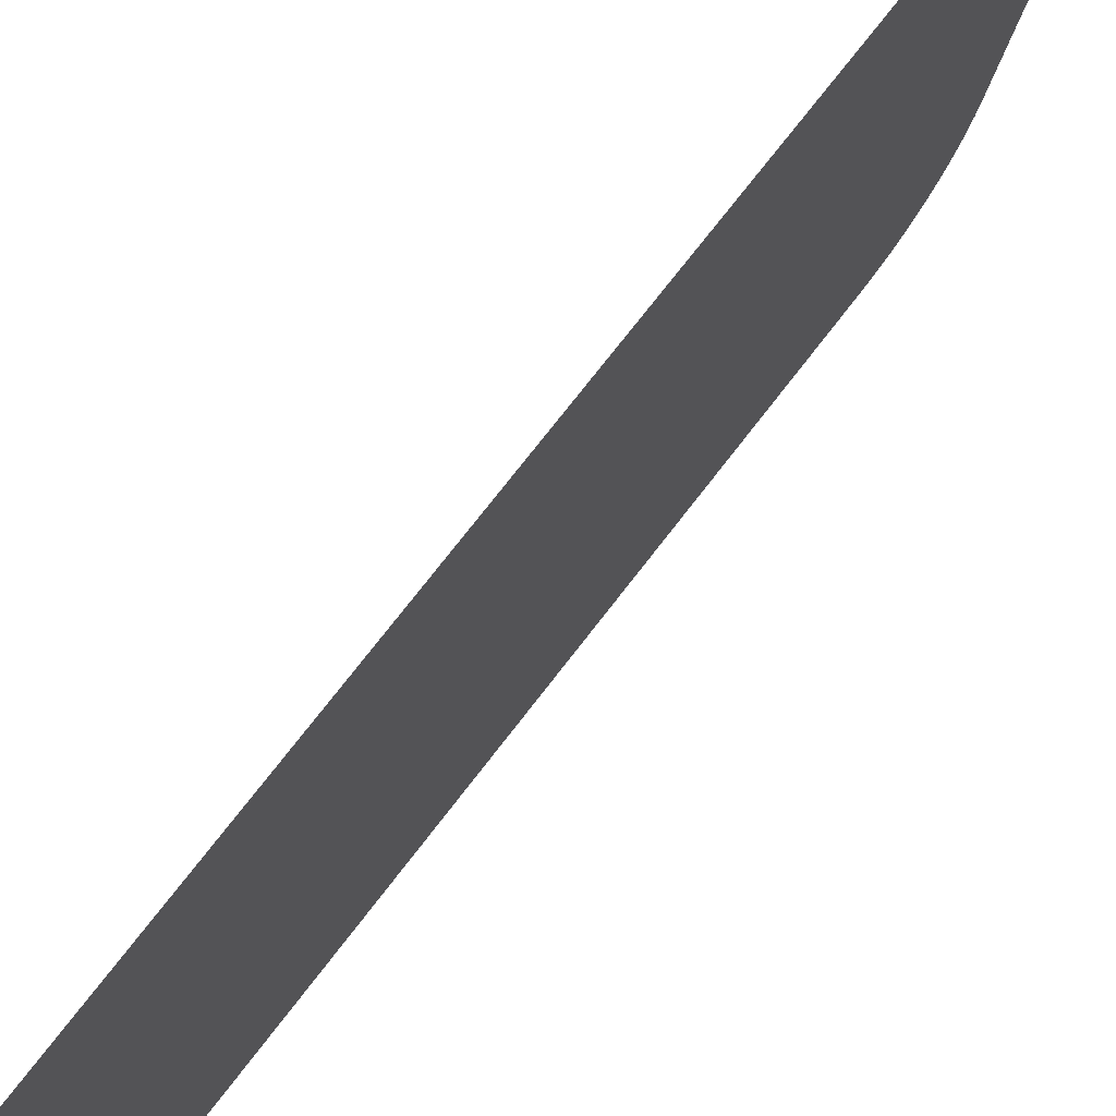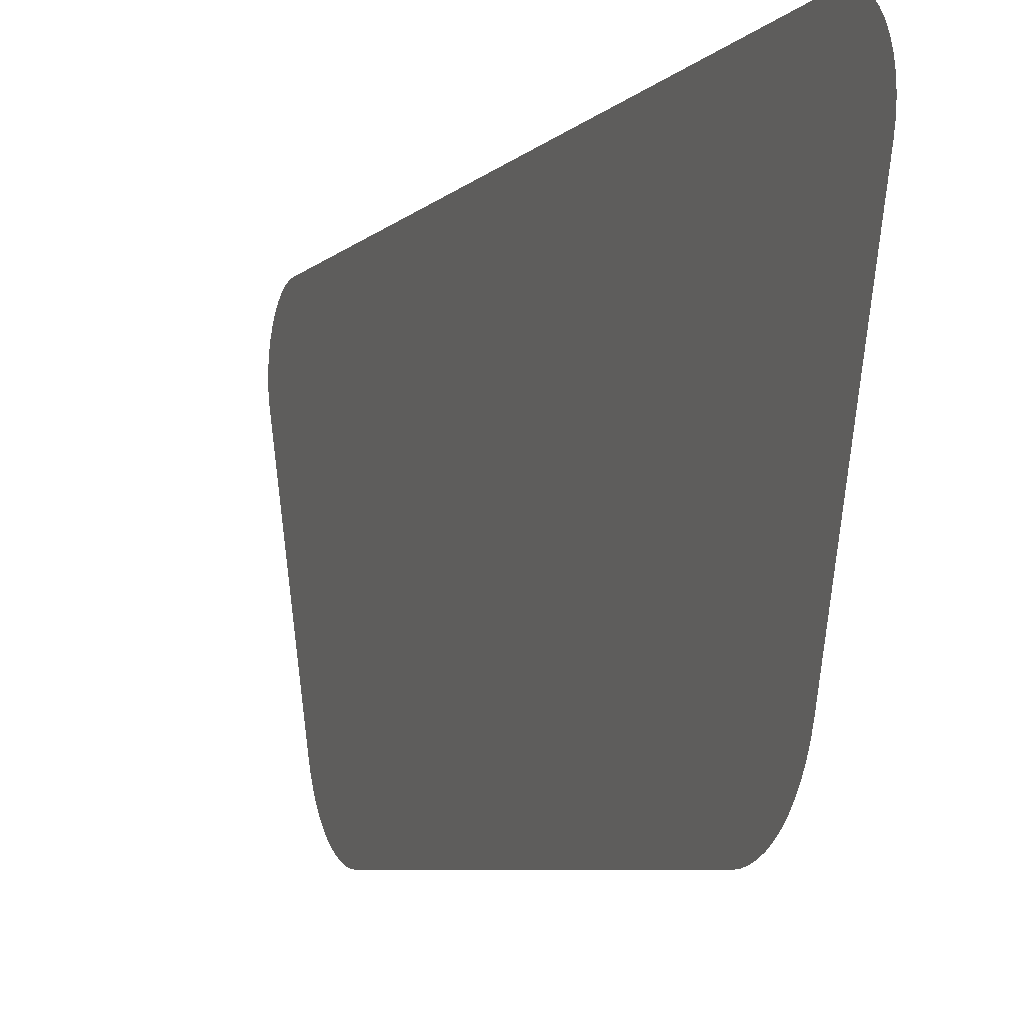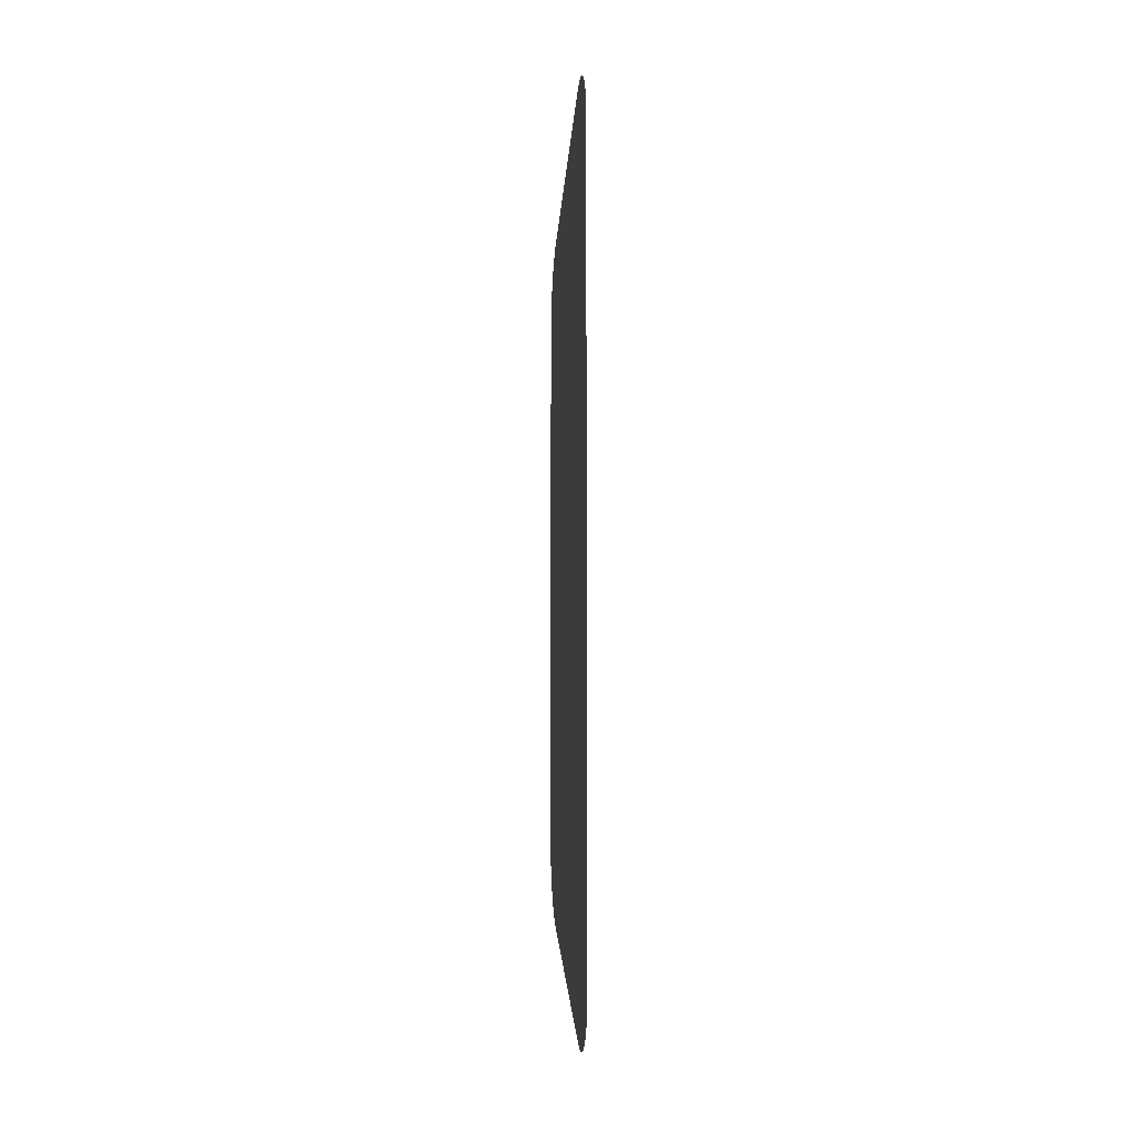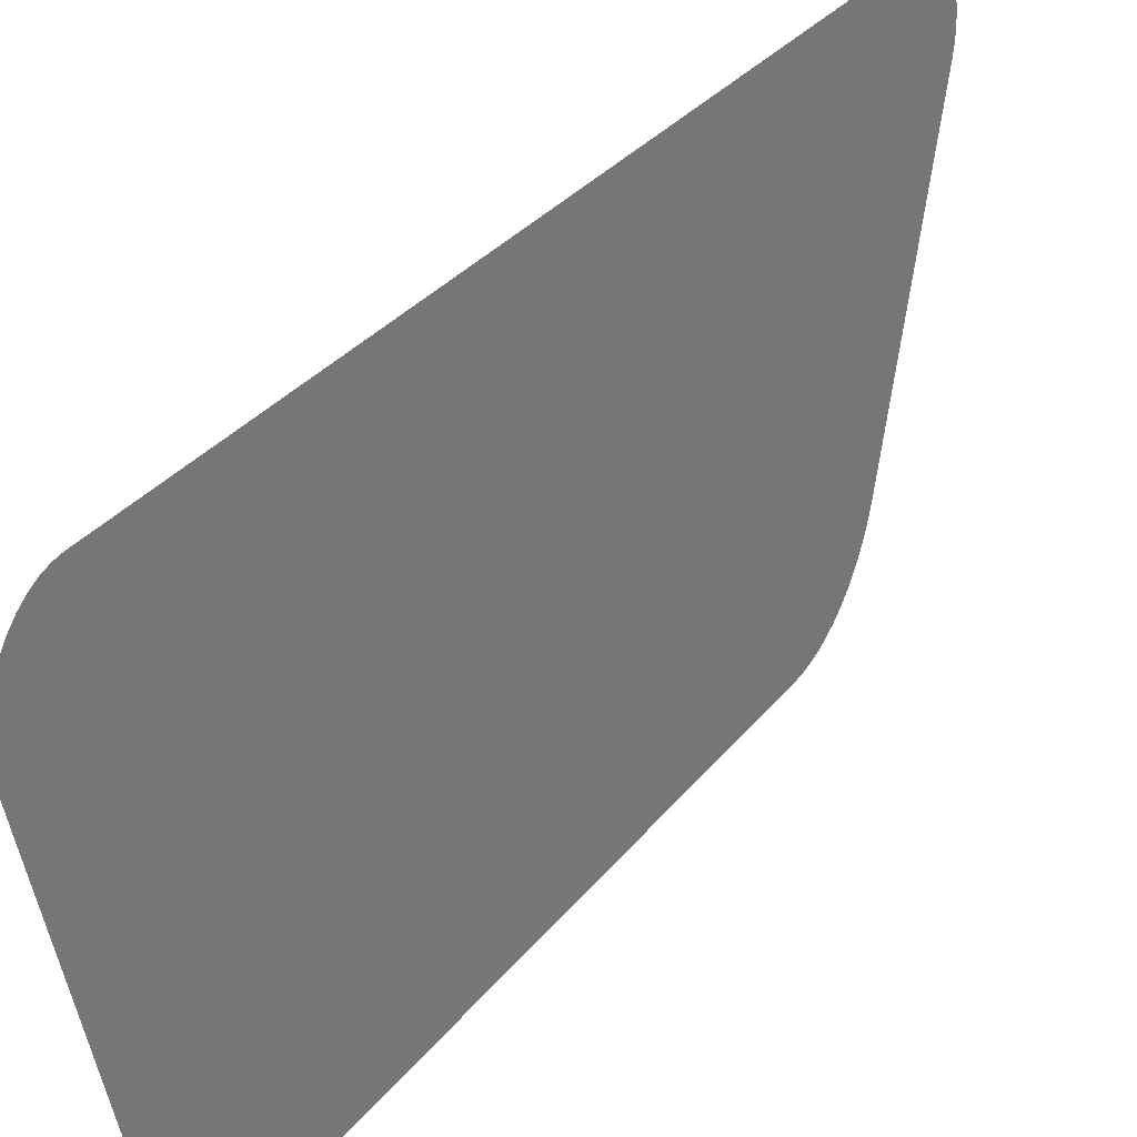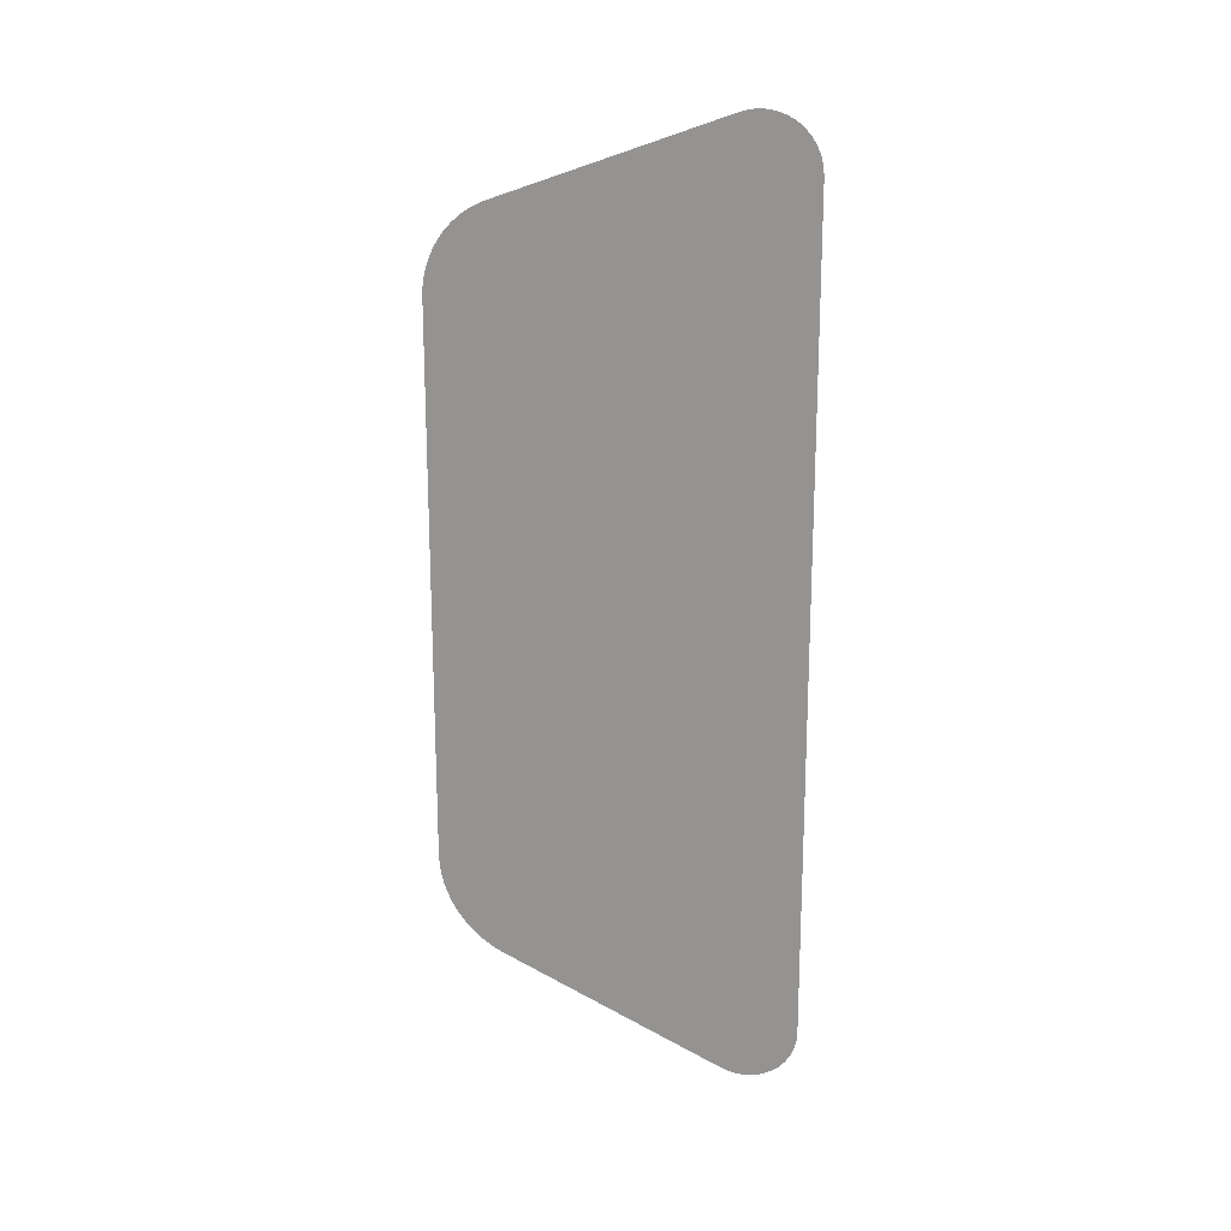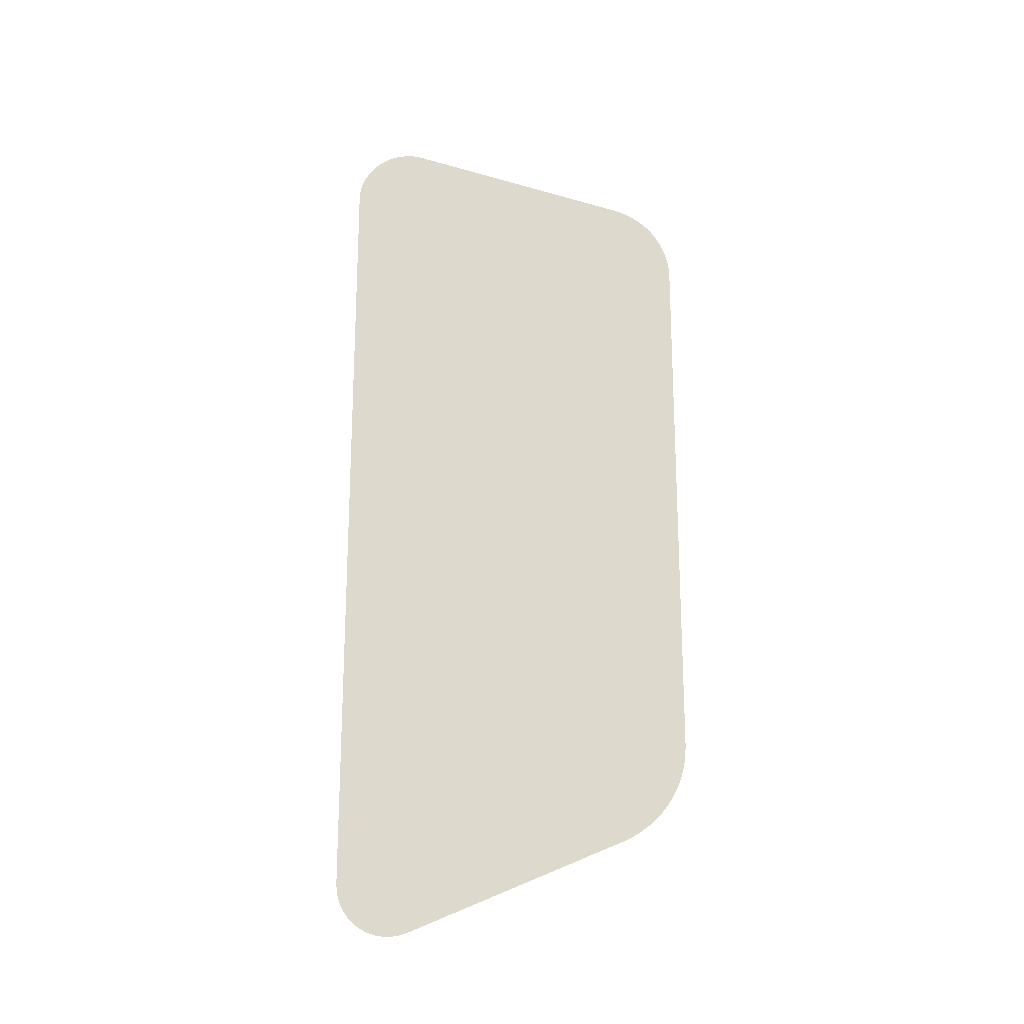
<metadata>
{"format":"obj","ext":"obj","renderer":"f3d","projection":"perspective","resolution":1024,"background":"white","views":[{"elev":71.1,"azim":-142.8,"up":"+Z"},{"elev":-5.5,"azim":160.4,"up":"+Z"},{"elev":-7.4,"azim":-5.6,"up":"+Y"},{"elev":26.0,"azim":-153.0,"up":"+Z"},{"elev":18.4,"azim":-72.9,"up":"+Y"},{"elev":-19.8,"azim":94.3,"up":"+Y"}]}
</metadata>
<code>
o #ID2579
v 0.4063 -0.1175 -0.4182
v 0.4063 -0.07471 -0.4183
v 0.4063 -0.1167 -0.4183
v 0.4063 -0.07397 -0.4182
v 0.4063 -0.07324 -0.4181
v 0.4063 -0.1183 -0.4181
v 0.4063 -0.07252 -0.4179
v 0.4063 -0.1191 -0.4179
v 0.4063 -0.07183 -0.4177
v 0.4063 -0.1199 -0.4176
v 0.4063 -0.07116 -0.4173
v 0.4063 -0.1206 -0.4173
v 0.4063 -0.07054 -0.4169
v 0.4063 -0.1213 -0.4169
v 0.4063 -0.06995 -0.4165
v 0.4063 -0.1219 -0.4164
v 0.4063 -0.06942 -0.416
v 0.4063 -0.1225 -0.4158
v 0.4063 -0.06894 -0.4154
v 0.4063 -0.1231 -0.4152
v 0.4063 -0.06852 -0.4148
v 0.4063 -0.1236 -0.4146
v 0.4063 -0.06817 -0.4141
v 0.4063 -0.124 -0.4139
v 0.4063 -0.06789 -0.4134
v 0.4063 -0.1243 -0.4131
v 0.4063 -0.06167 -0.396
v 0.4063 -0.1312 -0.3961
v 0.4063 -0.1314 -0.3955
v 0.4063 -0.06149 -0.3953
v 0.4063 -0.1315 -0.3948
v 0.4063 -0.06143 -0.3947
v 0.4063 -0.1315 -0.3941
v 0.4063 -0.06146 -0.394
v 0.4063 -0.1314 -0.3934
v 0.4063 -0.06161 -0.3933
v 0.4063 -0.1311 -0.3928
v 0.4063 -0.06185 -0.3927
v 0.4063 -0.1308 -0.3922
v 0.4063 -0.06219 -0.3921
v 0.4063 -0.1304 -0.3917
v 0.4063 -0.06262 -0.3916
v 0.4063 -0.1299 -0.3912
v 0.4063 -0.06313 -0.3912
v 0.4063 -0.1293 -0.3909
v 0.4063 -0.0637 -0.3908
v 0.4063 -0.1287 -0.3906
v 0.4063 -0.06431 -0.3906
v 0.4063 -0.128 -0.3904
v 0.4063 -0.06496 -0.3904
v 0.4063 -0.1273 -0.3904
v 0.4063 -0.06563 -0.3904
v 0.4063 -0.06563 -0.3904
v 0.4063 -0.1273 -0.3904
v 0.4063 -0.06496 -0.3904
v 0.4063 -0.128 -0.3904
v 0.4063 -0.06431 -0.3906
v 0.4063 -0.1287 -0.3906
v 0.4063 -0.0637 -0.3908
v 0.4063 -0.1293 -0.3909
v 0.4063 -0.06313 -0.3912
v 0.4063 -0.1299 -0.3912
v 0.4063 -0.06262 -0.3916
v 0.4063 -0.1304 -0.3917
v 0.4063 -0.06219 -0.3921
v 0.4063 -0.1308 -0.3922
v 0.4063 -0.06185 -0.3927
v 0.4063 -0.1311 -0.3928
v 0.4063 -0.06161 -0.3933
v 0.4063 -0.1314 -0.3934
v 0.4063 -0.06146 -0.394
v 0.4063 -0.1315 -0.3941
v 0.4063 -0.06143 -0.3947
v 0.4063 -0.1315 -0.3948
v 0.4063 -0.06149 -0.3953
v 0.4063 -0.1314 -0.3955
v 0.4063 -0.06167 -0.396
v 0.4063 -0.1312 -0.3961
v 0.4063 -0.1243 -0.4131
v 0.4063 -0.06789 -0.4134
v 0.4063 -0.124 -0.4139
v 0.4063 -0.06817 -0.4141
v 0.4063 -0.1236 -0.4146
v 0.4063 -0.06852 -0.4148
v 0.4063 -0.1231 -0.4152
v 0.4063 -0.06894 -0.4154
v 0.4063 -0.1225 -0.4158
v 0.4063 -0.06942 -0.416
v 0.4063 -0.1219 -0.4164
v 0.4063 -0.06995 -0.4165
v 0.4063 -0.1213 -0.4169
v 0.4063 -0.07054 -0.4169
v 0.4063 -0.1206 -0.4173
v 0.4063 -0.07116 -0.4173
v 0.4063 -0.1199 -0.4176
v 0.4063 -0.07183 -0.4177
v 0.4063 -0.1191 -0.4179
v 0.4063 -0.07252 -0.4179
v 0.4063 -0.1183 -0.4181
v 0.4063 -0.07324 -0.4181
v 0.4063 -0.1175 -0.4182
v 0.4063 -0.07397 -0.4182
v 0.4063 -0.07471 -0.4183
v 0.4063 -0.1167 -0.4183
f 53 54 55
f 54 56 55
f 55 56 57
f 56 58 57
f 57 58 59
f 58 60 59
f 59 60 61
f 60 62 61
f 61 62 63
f 62 64 63
f 63 64 65
f 64 66 65
f 65 66 67
f 66 68 67
f 67 68 69
f 68 70 69
f 69 70 71
f 70 72 71
f 71 72 73
f 72 74 73
f 73 74 75
f 74 76 75
f 75 76 77
f 76 78 77
f 78 79 77
f 77 79 80
f 79 81 80
f 80 81 82
f 81 83 82
f 82 83 84
f 83 85 84
f 84 85 86
f 85 87 86
f 86 87 88
f 87 89 88
f 88 89 90
f 89 91 90
f 90 91 92
f 91 93 92
f 92 93 94
f 93 95 94
f 94 95 96
f 95 97 96
f 96 97 98
f 97 99 98
f 98 99 100
f 99 101 100
f 100 101 102
f 102 101 103
f 104 103 101
f 1 2 3
f 2 1 4
f 4 1 5
f 5 1 6
f 5 6 7
f 7 6 8
f 7 8 9
f 9 8 10
f 9 10 11
f 11 10 12
f 11 12 13
f 13 12 14
f 13 14 15
f 15 14 16
f 15 16 17
f 17 16 18
f 17 18 19
f 19 18 20
f 19 20 21
f 21 20 22
f 21 22 23
f 23 22 24
f 23 24 25
f 25 24 26
f 25 26 27
f 27 26 28
f 27 28 29
f 27 29 30
f 30 29 31
f 30 31 32
f 32 31 33
f 32 33 34
f 34 33 35
f 34 35 36
f 36 35 37
f 36 37 38
f 38 37 39
f 38 39 40
f 40 39 41
f 40 41 42
f 42 41 43
f 42 43 44
f 44 43 45
f 44 45 46
f 46 45 47
f 46 47 48
f 48 47 49
f 48 49 50
f 50 49 51
f 50 51 52

</code>
